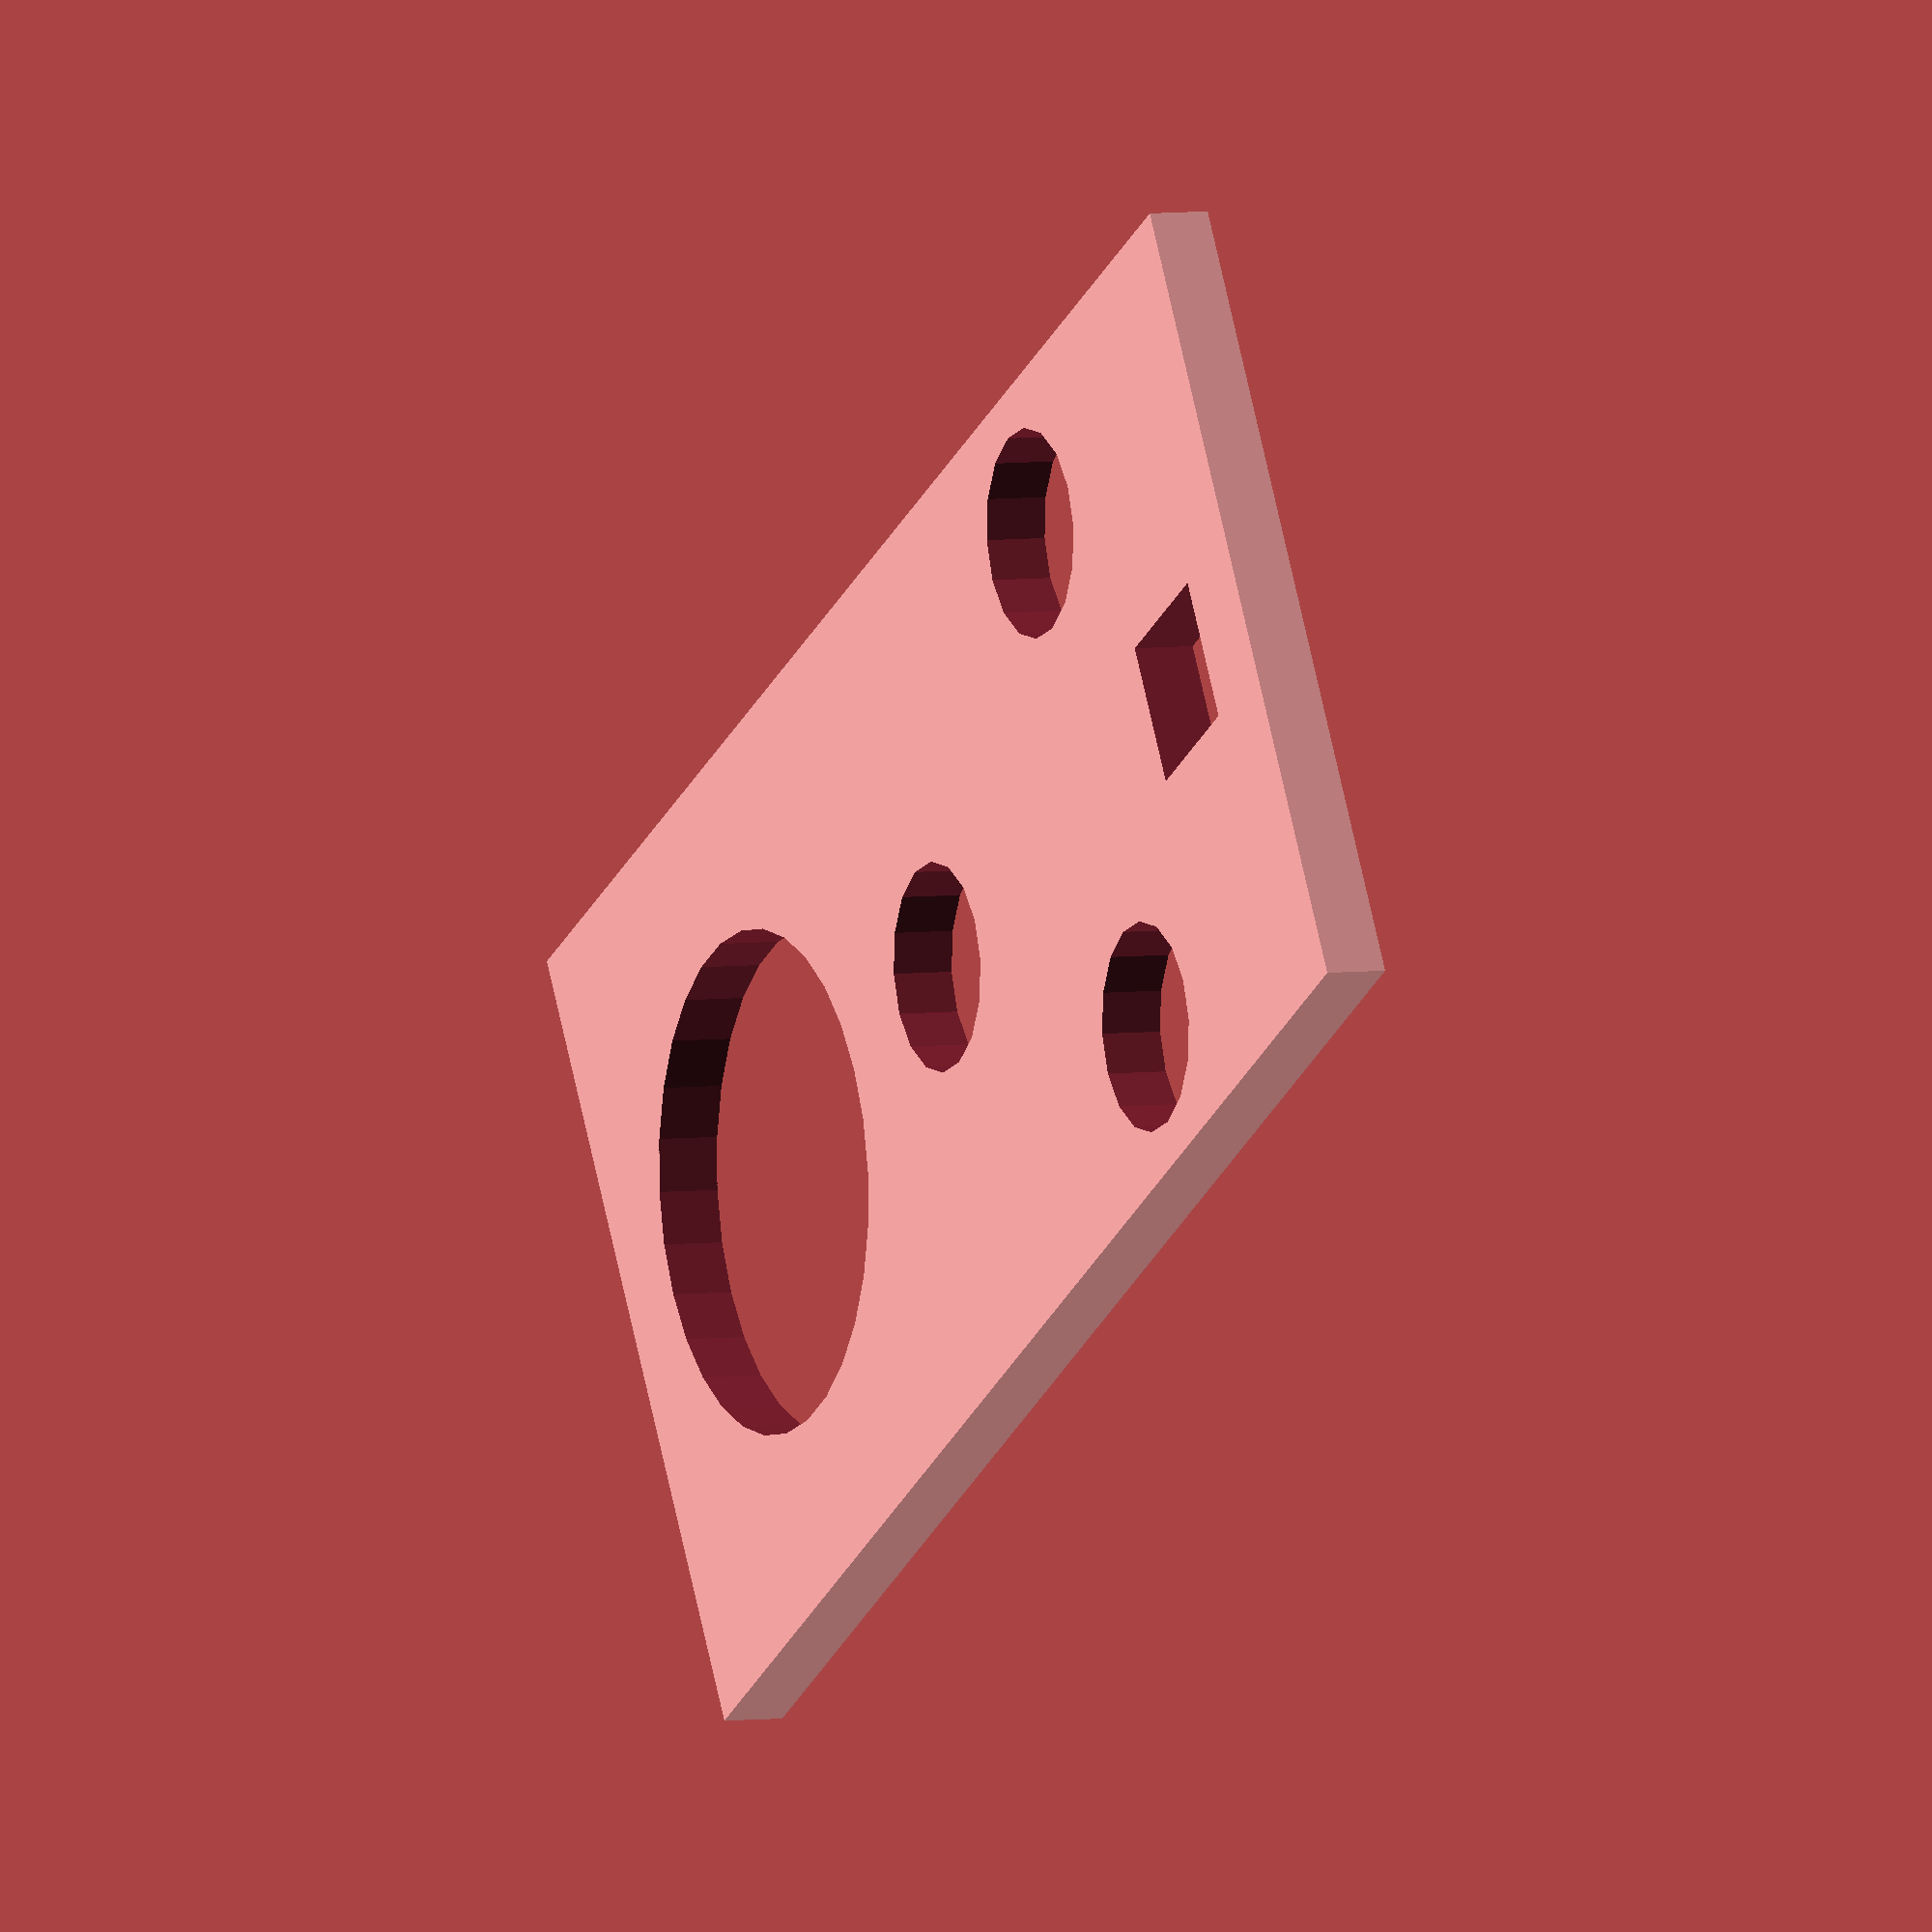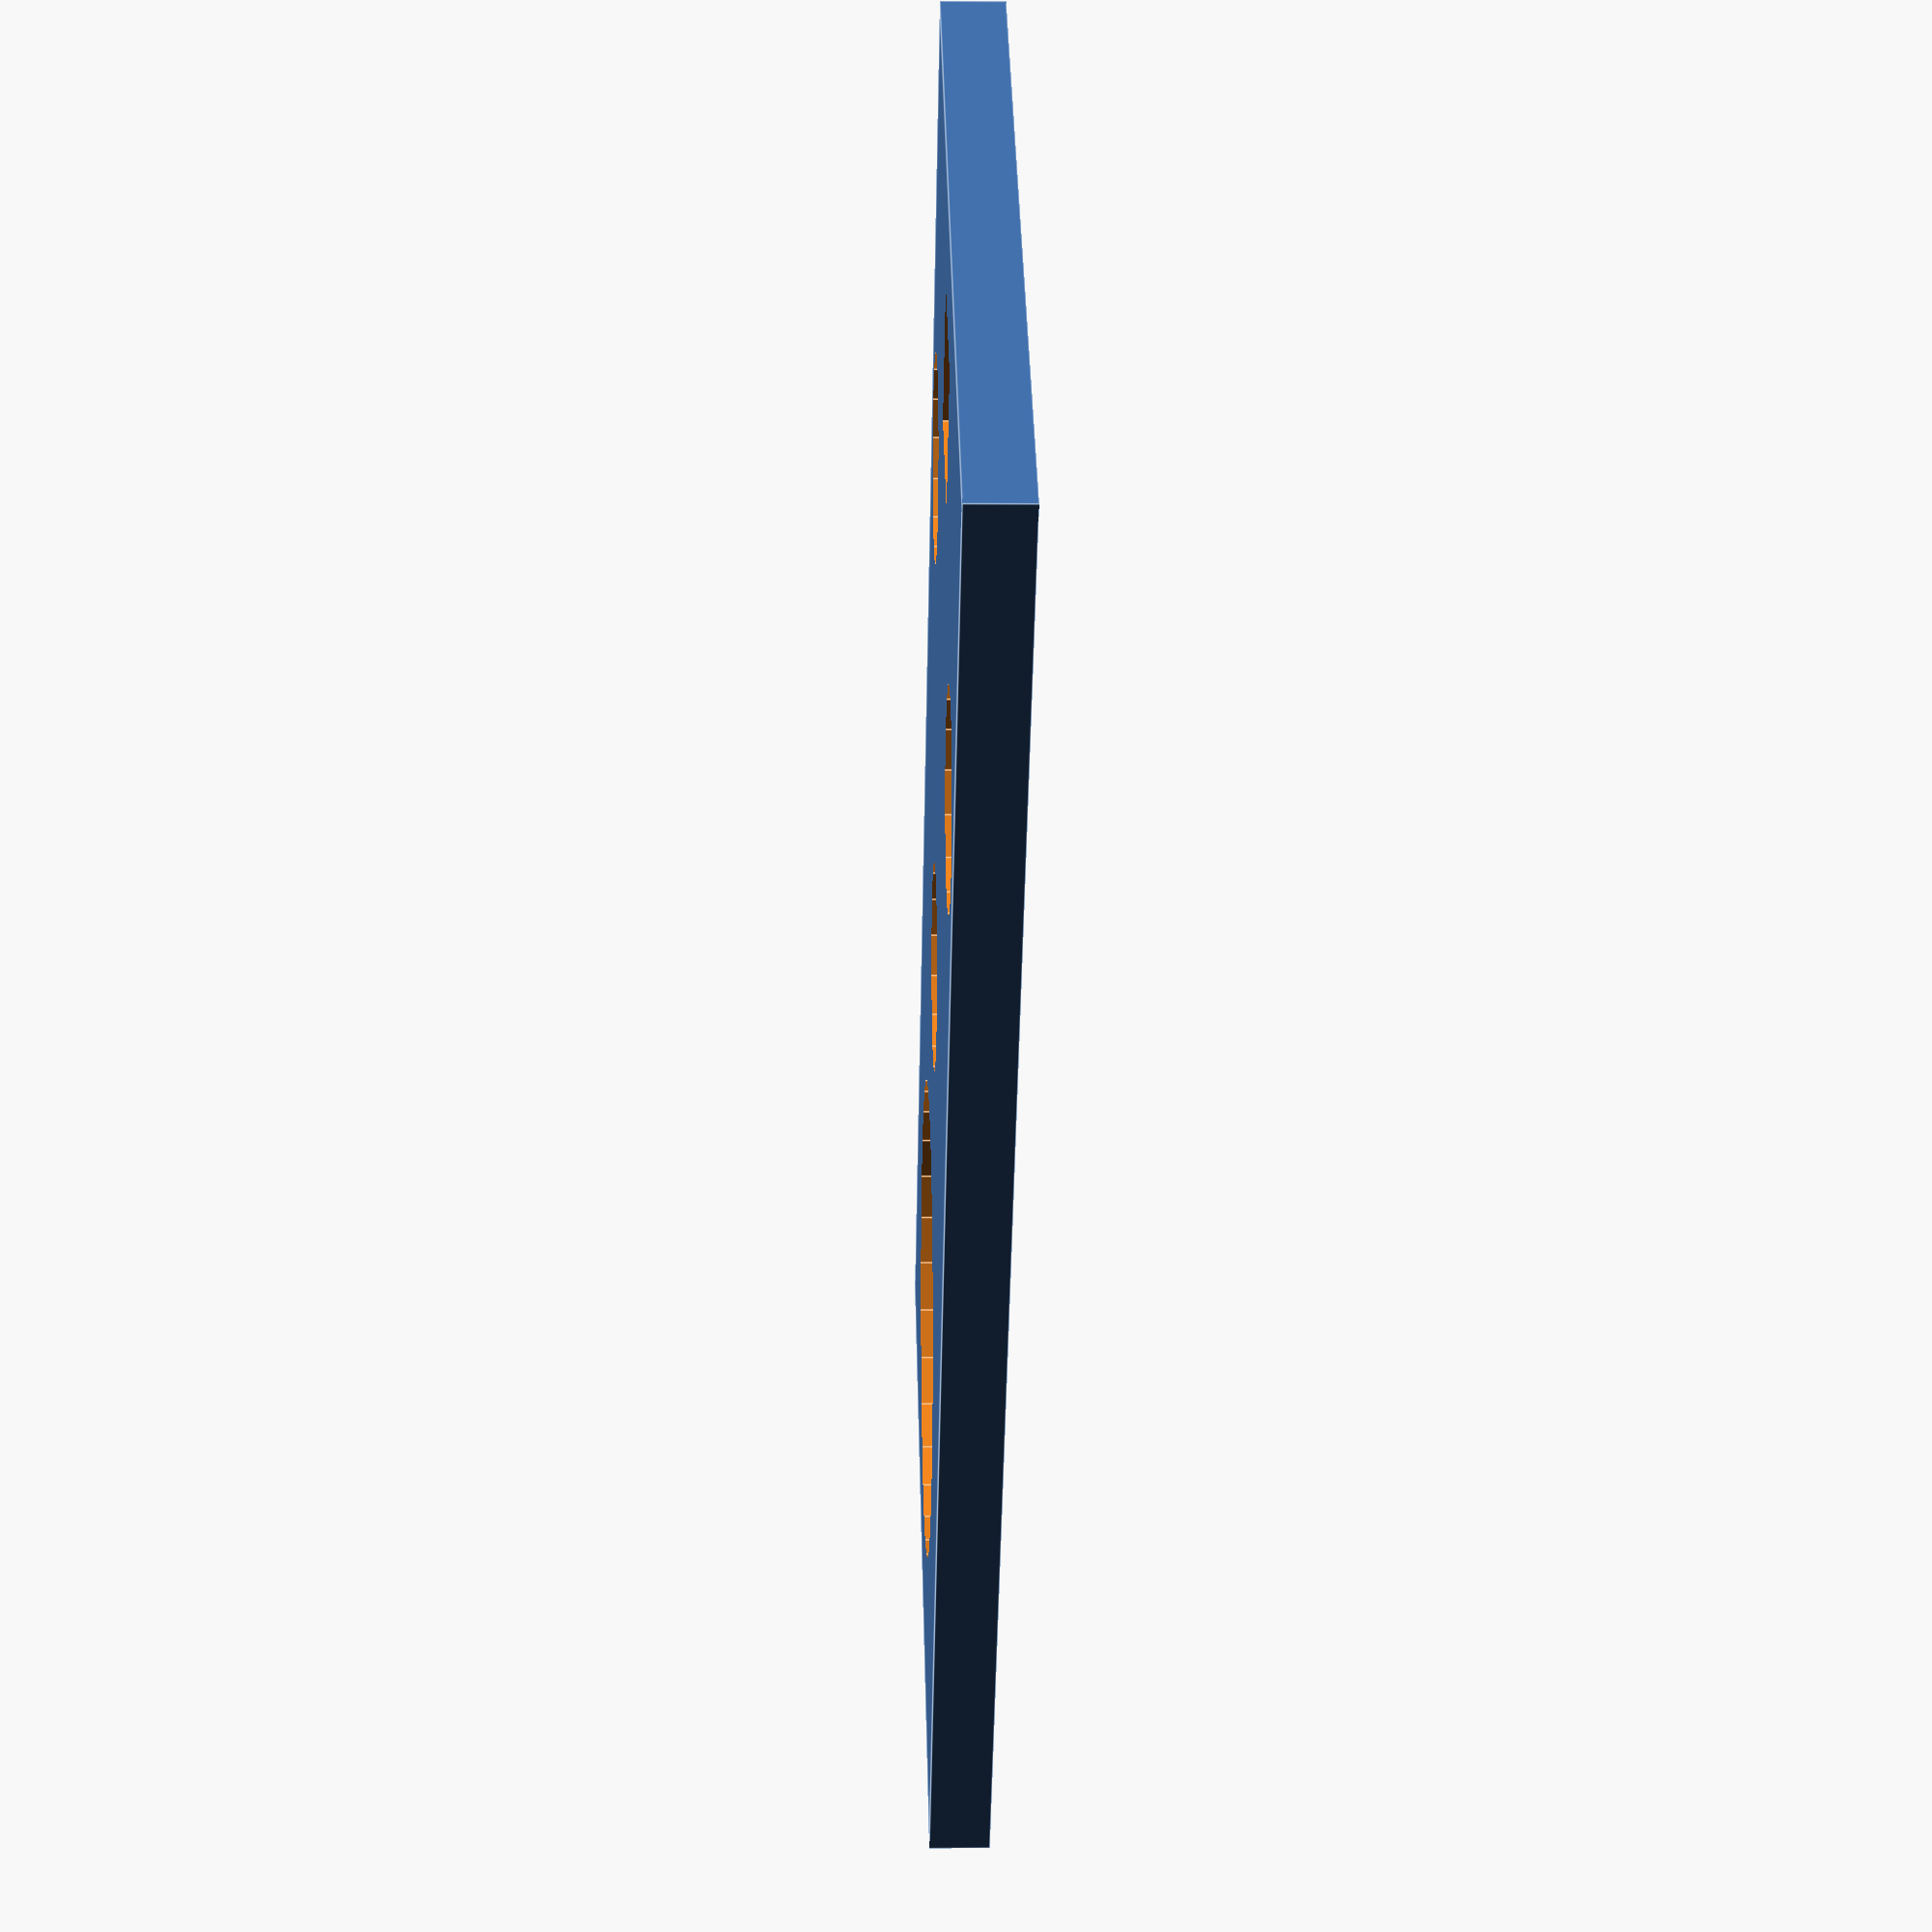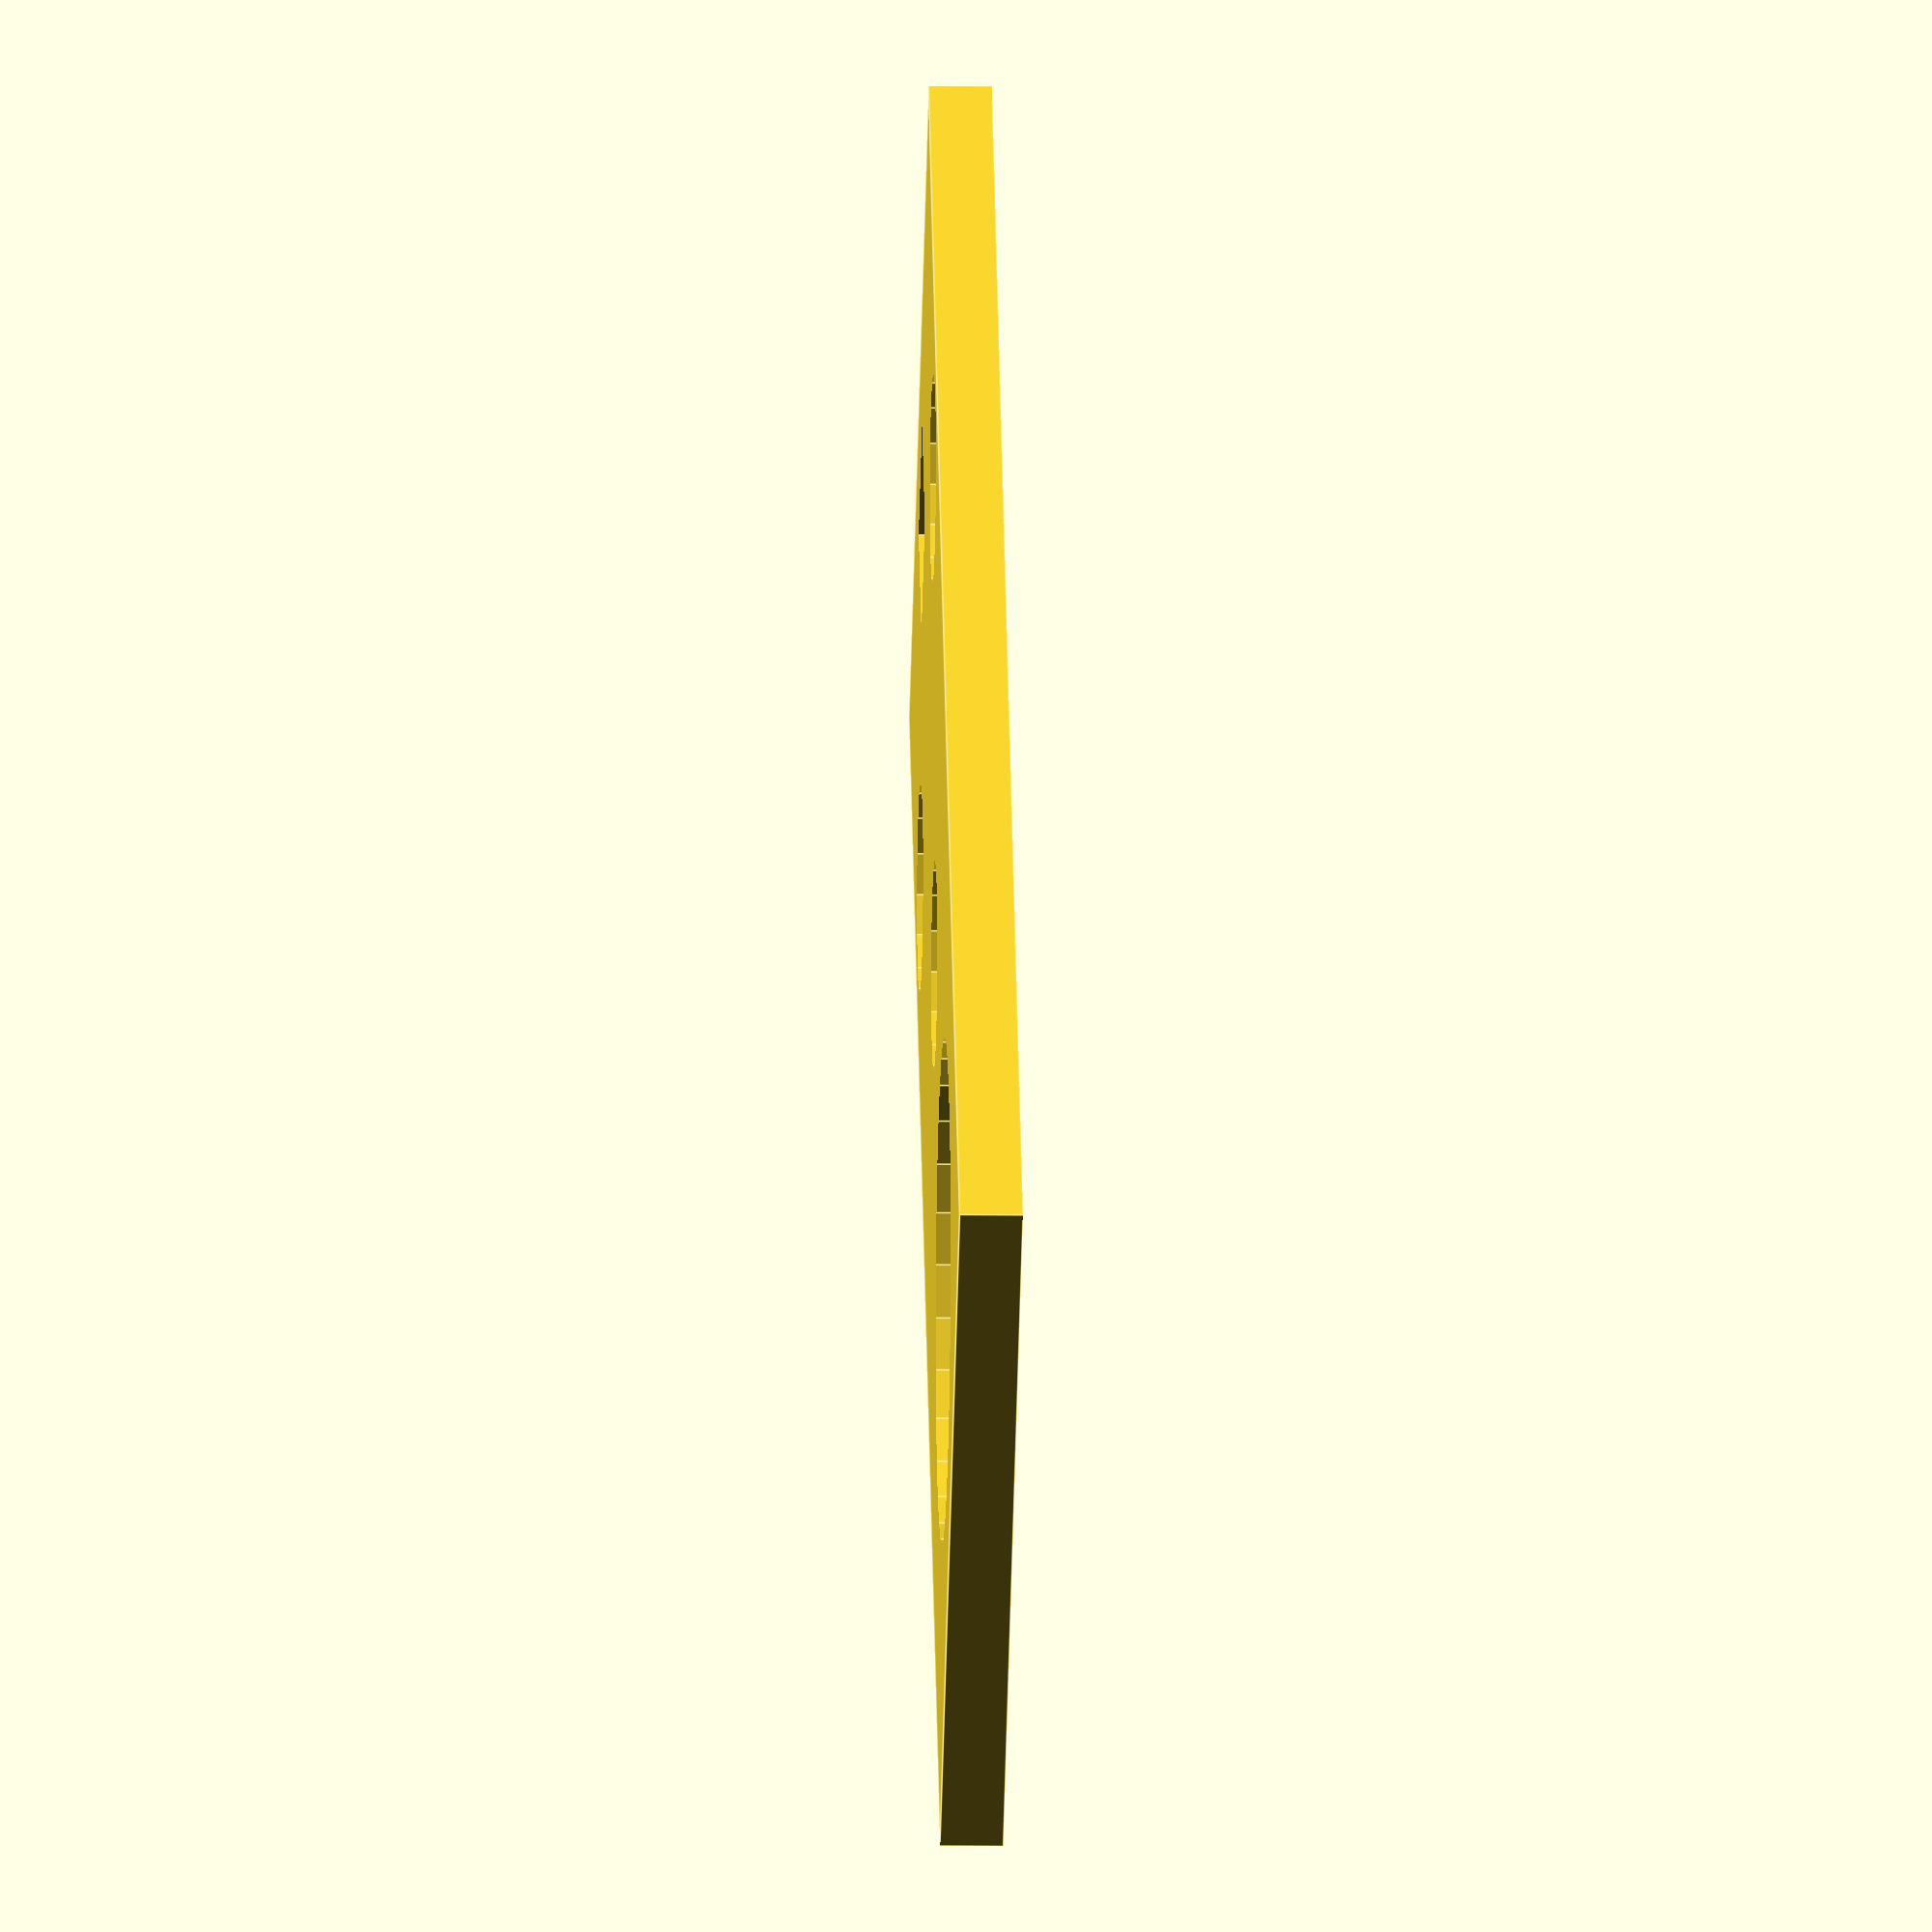
<openscad>
difference () {
  cube([80, 40, 3]);
  
  translate([5, 17, -1])    
    cube([7, 7, 7]);
      
  translate([10, 0, 0]){
    // X-Y POT dials
    translate([10, 7, -5])
      cylinder(h=15,d=10);
    translate([10, 33, -5])
      cylinder(h=15,d=10);
    
    // RGB Rotary Encoder + Button
    translate([30, 20, -5])
      cylinder(h=15,d=10);
    
    // Button row
    // Little buttons
    // 
    //translate([50, 10, -5])
    //  cylinder(h=15,d=5);
    //translate([50, 20, -5])
    //  cylinder(h=15,d=5);    
    //translate([50, 30, -5])
    //  cylinder(h=15,d=5);
    
    // Button row
    // Arcade button (duh)
    translate([53, 20, -5])
      cylinder(h=15,d=24);
  }  
}
/*
// Auto / Man text
rotate([0, 0, 90])
translate([20, -2, 2])
linear_extrude(height = 2) {
text("Auto / Btn", 4, "Liberation Sans",
    halign = "center", valign = "center");
}

// Mode text
rotate([0, 0, 90])
translate([20, -30, 2])
linear_extrude(height = 2) {
  text("Mode", 4, "Liberation Sans",
      halign = "center", valign = "center");
}

// Dimmer
translate([42, 37, 2])
linear_extrude(height = 2) {
  text("Dimmer", 4, "Liberation Sans",
      halign = "center", valign = "center");
}
*/
</openscad>
<views>
elev=355.3 azim=149.5 roll=65.6 proj=o view=wireframe
elev=359.1 azim=51.1 roll=268.1 proj=p view=edges
elev=190.0 azim=308.2 roll=271.7 proj=o view=edges
</views>
